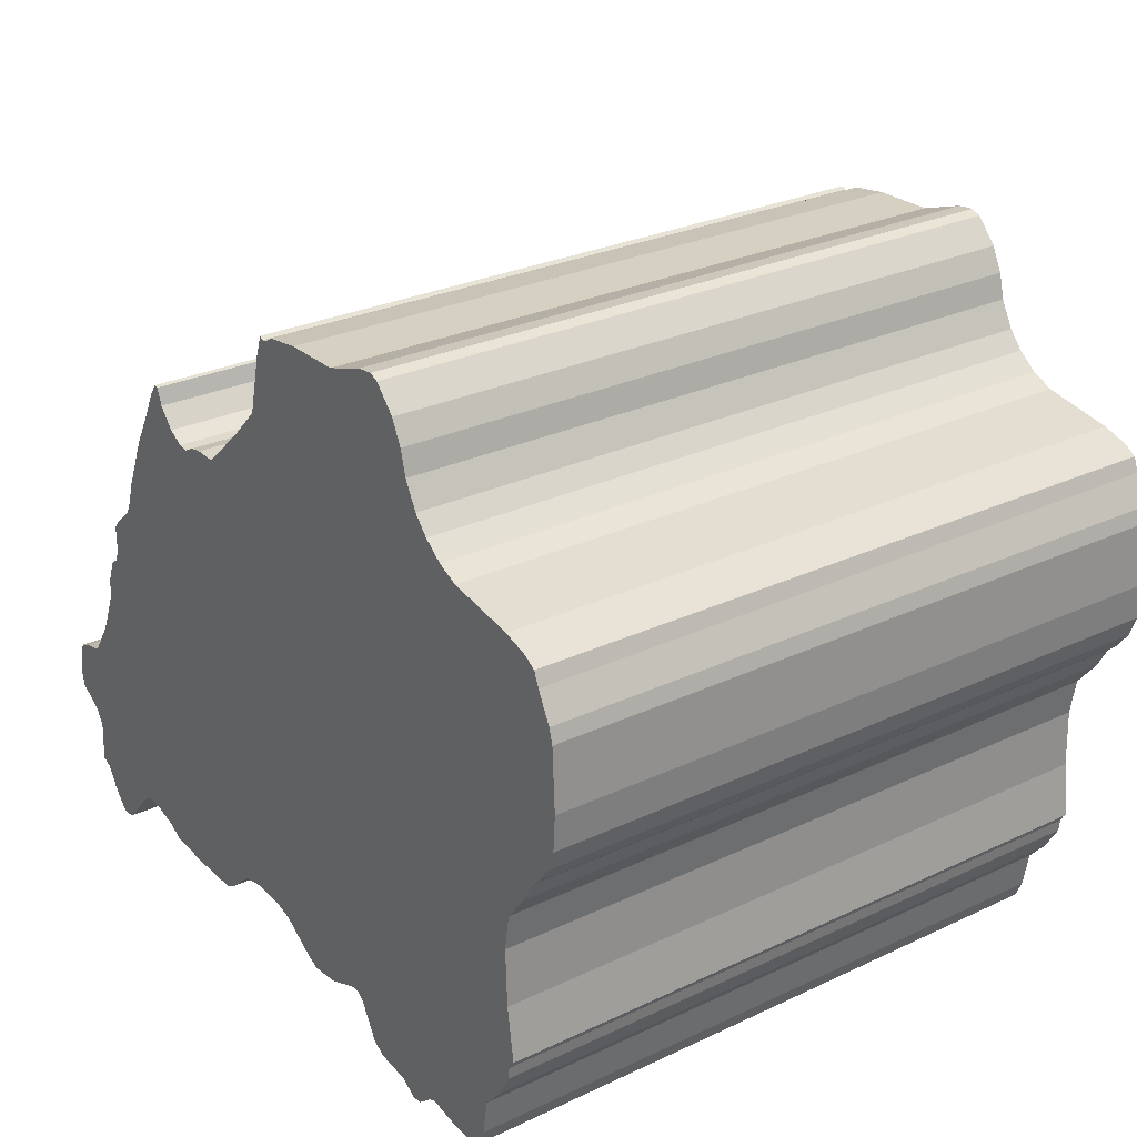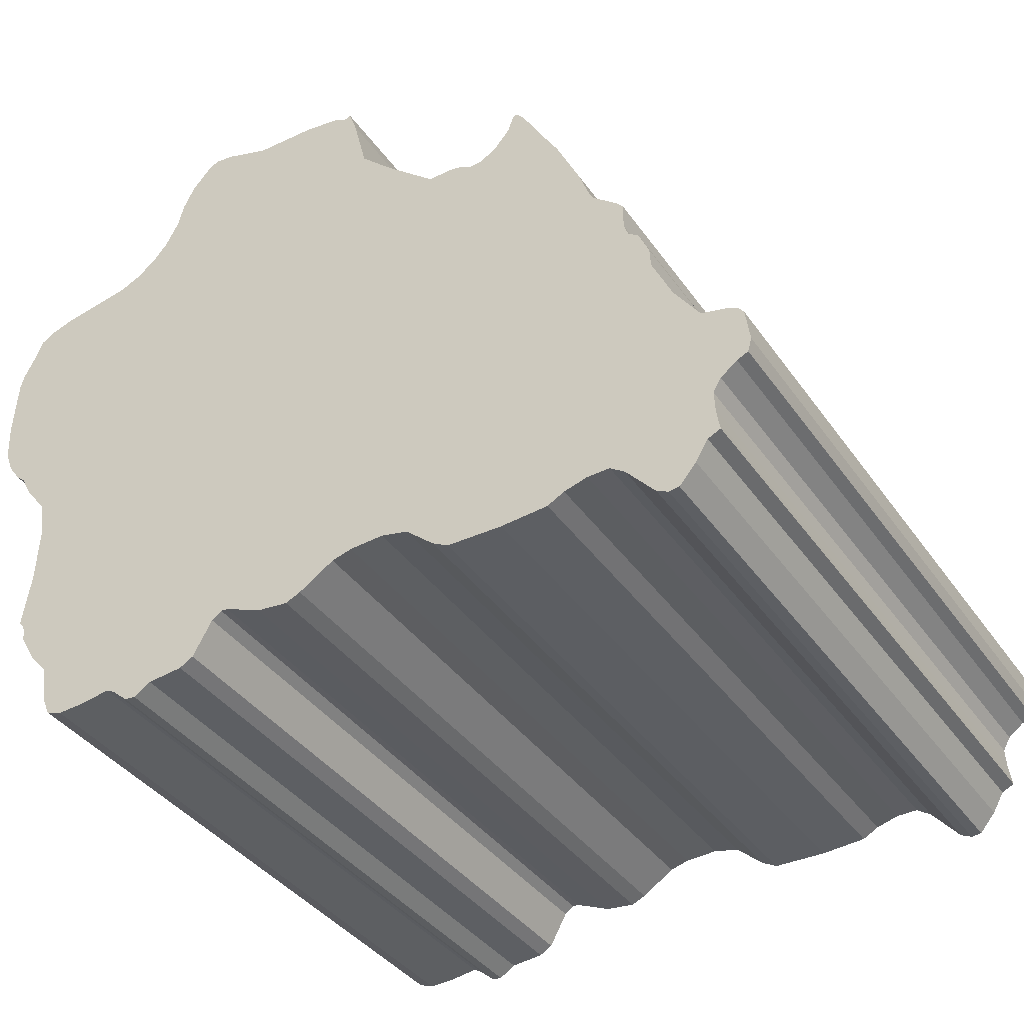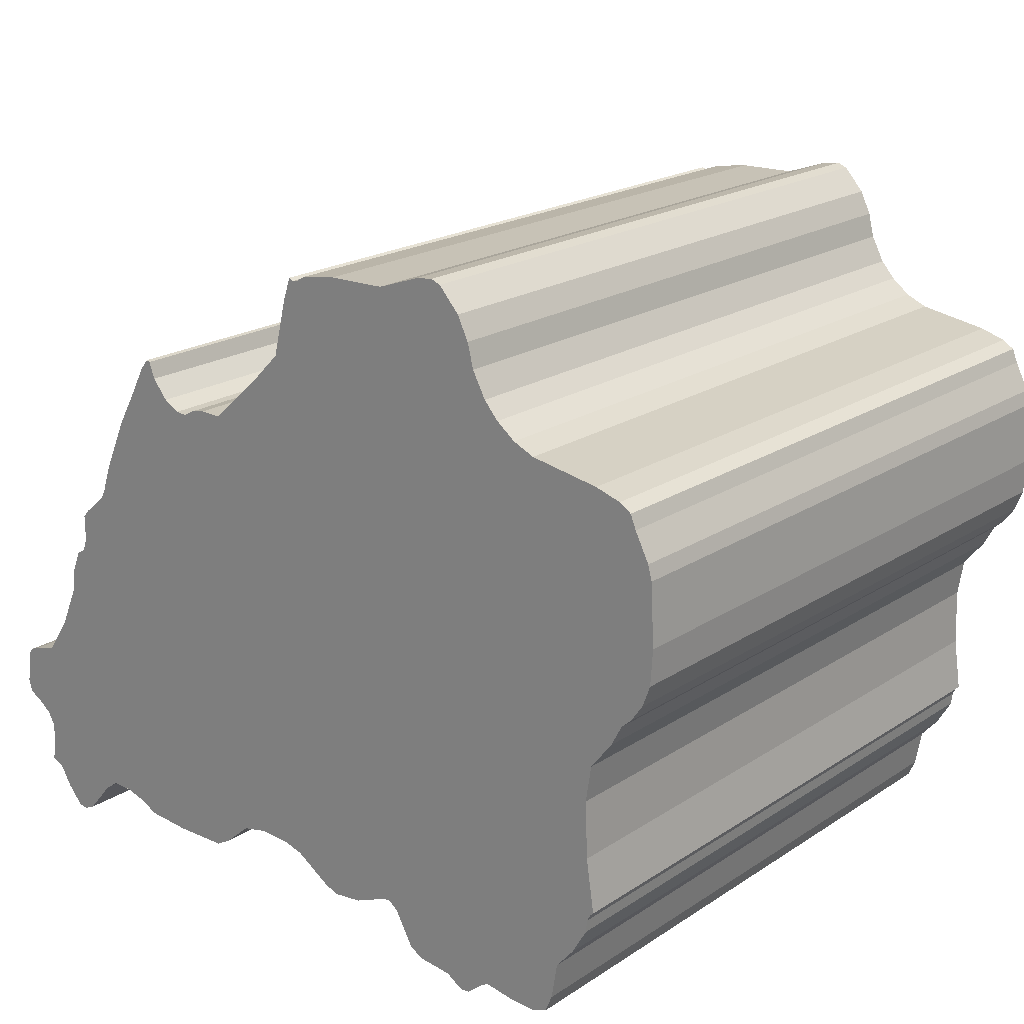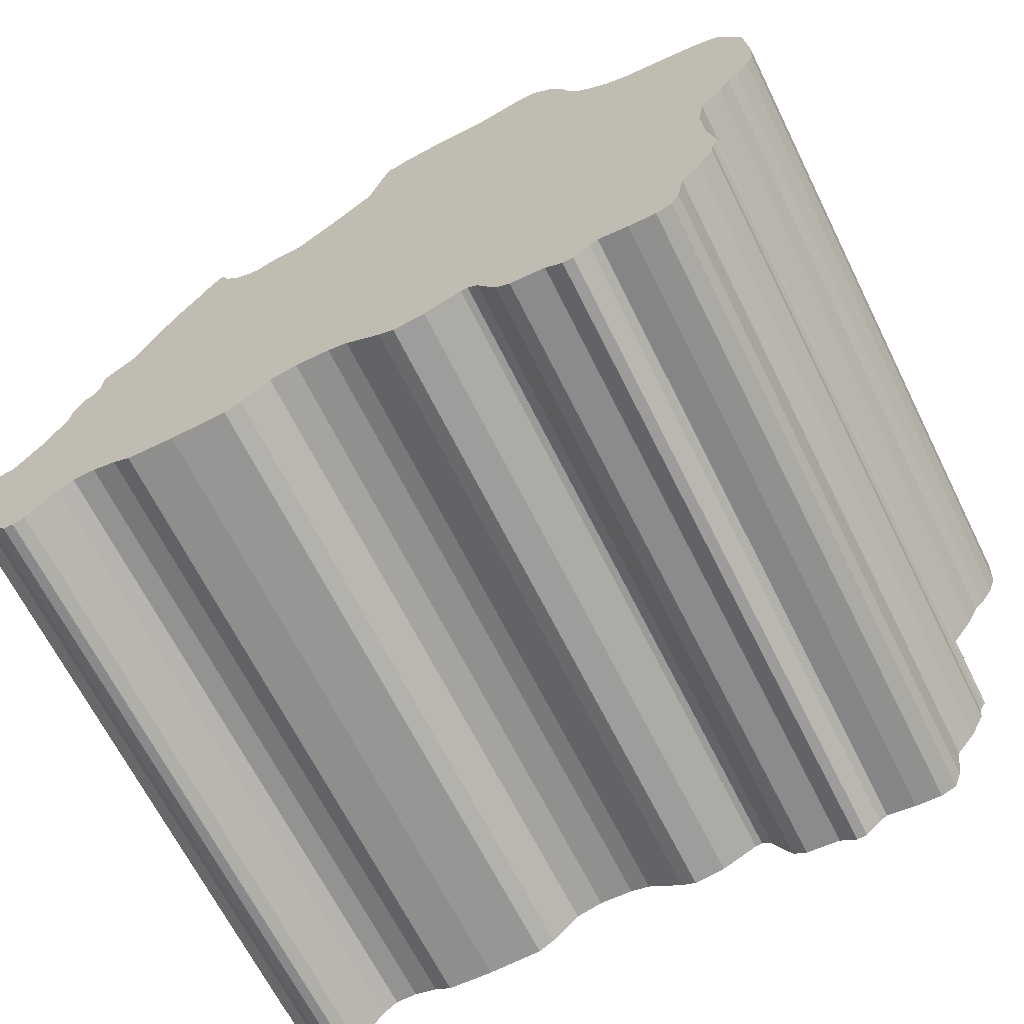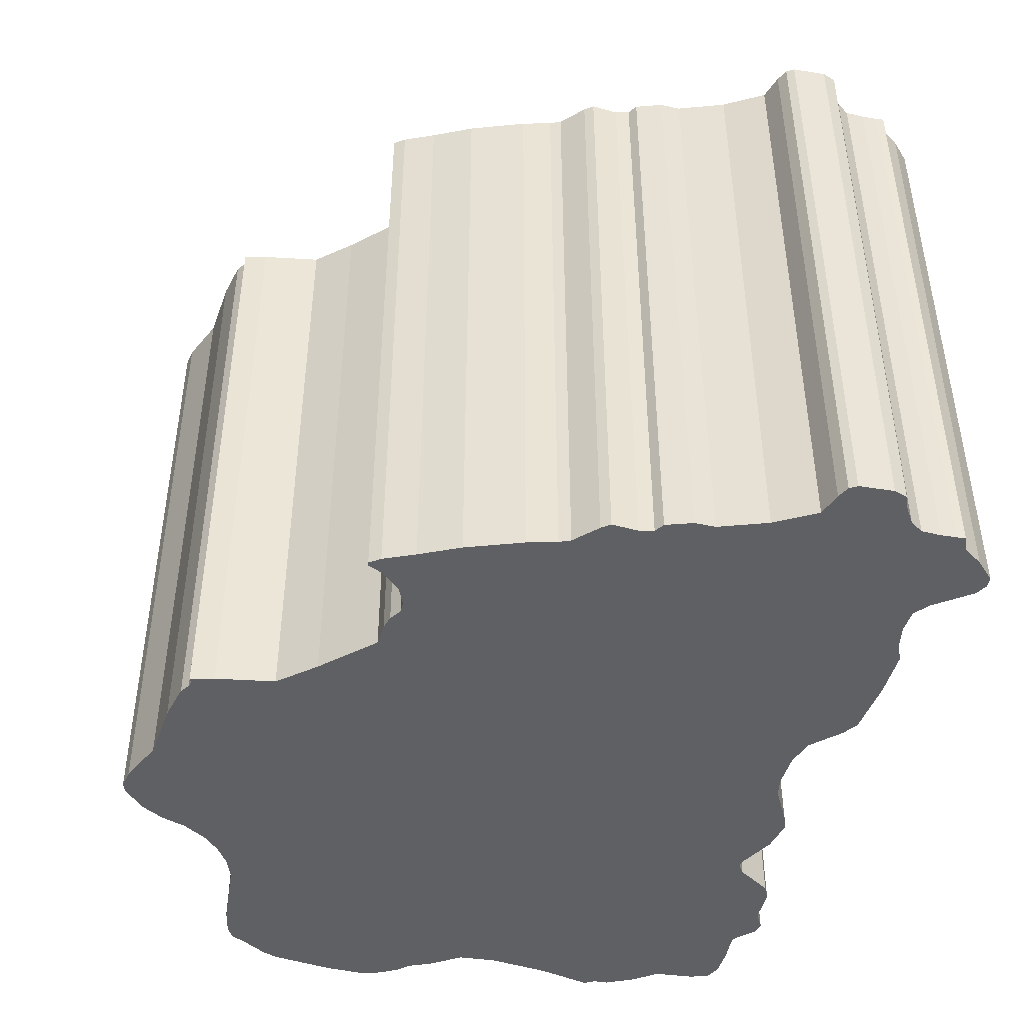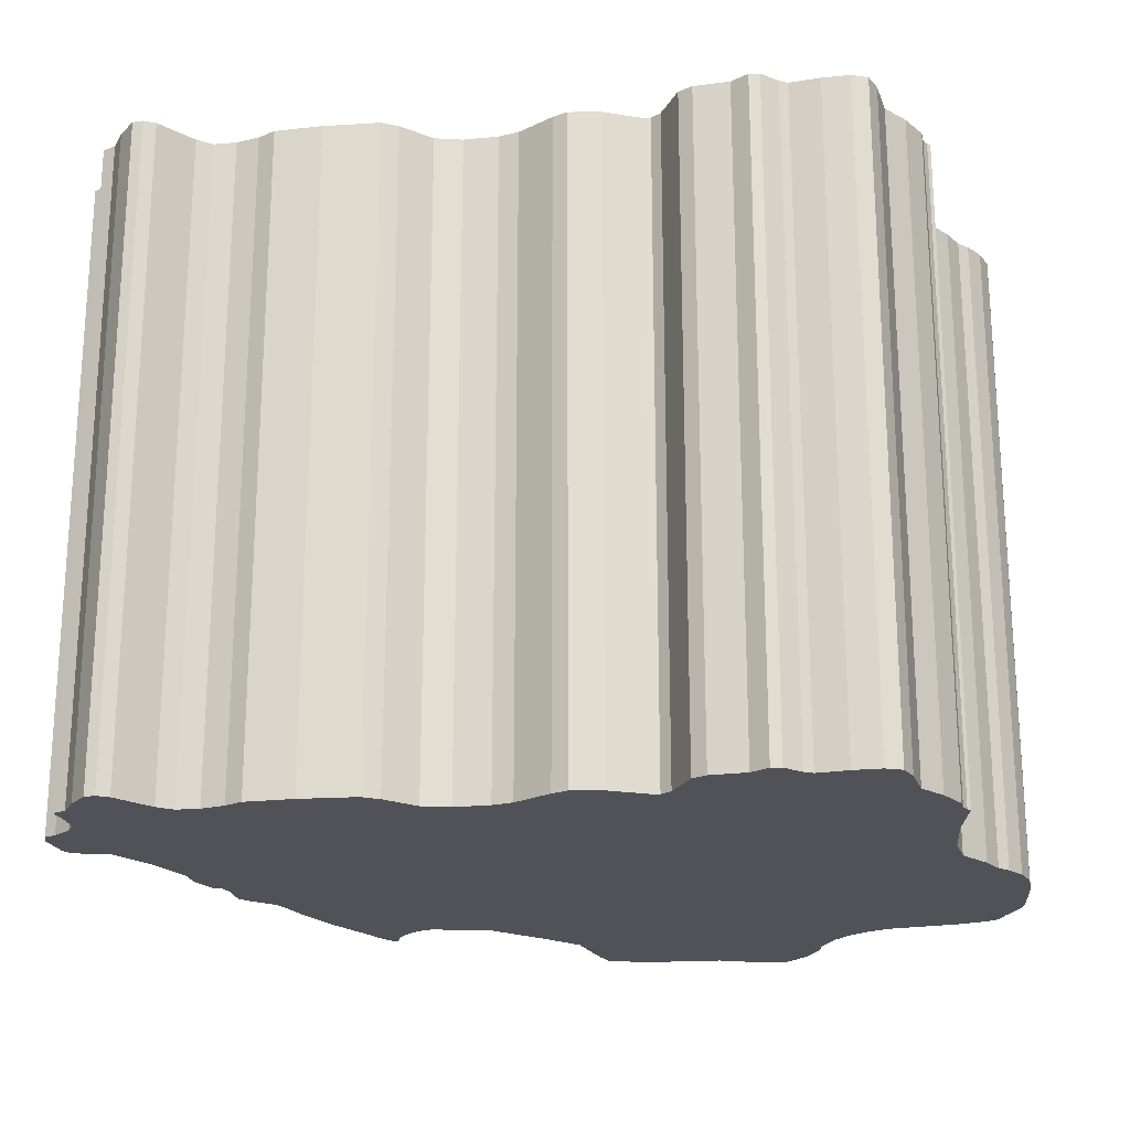
<metadata>
{"format":"obj","ext":"obj","renderer":"f3d","projection":"perspective","resolution":1024,"background":"white","views":[{"elev":27.8,"azim":-125.6,"up":"+Z"},{"elev":-38.7,"azim":31.3,"up":"+Z"},{"elev":20.3,"azim":-139.5,"up":"+Z"},{"elev":-67.1,"azim":-153.4,"up":"+Z"},{"elev":-45.3,"azim":71.9,"up":"+Y"},{"elev":-21.6,"azim":-172.6,"up":"+Y"}]}
</metadata>
<code>
o NG.002_CUCurve.1866
v 1.017 0 0.6116
v 1.019 0 0.6116
v 1.02 0 0.6114
v 1.021 0 0.6109
v 1.022 0 0.611
v 1.023 0 0.6117
v 1.024 0 0.6131
v 1.025 0 0.6144
v 1.025 0 0.6145
v 1.026 0 0.6137
v 1.027 0 0.6115
v 1.028 0 0.6086
v 1.03 0 0.6046
v 1.031 0 0.6024
v 1.031 0 0.6016
v 1.033 0 0.6001
v 1.034 0 0.5995
v 1.034 0 0.5975
v 1.034 0 0.5965
v 1.035 0 0.596
v 1.036 0 0.5941
v 1.036 0 0.5926
v 1.037 0 0.5891
v 1.039 0 0.5862
v 1.041 0 0.5857
v 1.042 0 0.5854
v 1.043 0 0.5848
v 1.043 0 0.5823
v 1.043 0 0.5812
v 1.042 0 0.5808
v 1.04 0 0.5799
v 1.04 0 0.5789
v 1.04 0 0.5774
v 1.04 0 0.5763
v 1.04 0 0.5756
v 1.039 0 0.5752
v 1.038 0 0.5736
v 1.037 0 0.5722
v 1.036 0 0.5721
v 1.035 0 0.5725
v 1.033 0 0.5751
v 1.032 0 0.5758
v 1.03 0 0.5758
v 1.029 0 0.5753
v 1.027 0 0.5747
v 1.024 0 0.5744
v 1.019 0 0.5745
v 1.018 0 0.5752
v 1.016 0 0.5771
v 1.014 0 0.5776
v 1.011 0 0.5775
v 1.01 0 0.577
v 1.007 0 0.5753
v 1.006 0 0.5748
v 1.004 0 0.5751
v 1.001 0 0.5763
v 1 0 0.5764
v 0.9995 0 0.5758
v 0.998 0 0.5732
v 0.997 0 0.5726
v 0.9943 0 0.5723
v 0.993 0 0.5715
v 0.9922 0 0.5716
v 0.991 0 0.5727
v 0.9903 0 0.573
v 0.9881 0 0.5727
v 0.986 0 0.5726
v 0.9848 0 0.573
v 0.9842 0 0.5744
v 0.9837 0 0.5773
v 0.9823 0 0.5789
v 0.9811 0 0.581
v 0.981 0 0.5819
v 0.9807 0 0.5825
v 0.9805 0 0.5827
v 0.9811 0 0.5868
v 0.9813 0 0.5912
v 0.9808 0 0.594
v 0.9791 0 0.5962
v 0.9783 0 0.5978
v 0.9775 0 0.5985
v 0.9766 0 0.5998
v 0.976 0 0.6015
v 0.9758 0 0.6042
v 0.976 0 0.6089
v 0.9763 0 0.6101
v 0.9774 0 0.6122
v 0.9778 0 0.6132
v 0.9778 0 0.6131
v 0.9778 0 0.6131
v 0.9778 0 0.6131
v 0.9778 0 0.6131
v 0.9778 0 0.6131
v 0.9778 0 0.6131
v 0.9778 0 0.6131
v 0.9778 0 0.6131
v 0.9778 0 0.6131
v 0.9778 0 0.6131
v 0.9778 0 0.6131
v 0.9778 0 0.6131
v 0.9788 0 0.6138
v 0.9807 0 0.6144
v 0.9861 0 0.6152
v 0.9878 0 0.616
v 0.9893 0 0.6171
v 0.9904 0 0.6184
v 0.9914 0 0.6203
v 0.9919 0 0.6221
v 0.9928 0 0.6239
v 0.9944 0 0.6257
v 0.9951 0 0.6259
v 0.9964 0 0.6258
v 0.9999 0 0.6246
v 1.005 0 0.6245
v 1.007 0 0.624
v 1.008 0 0.6236
v 1.009 0 0.6235
v 1.009 0 0.6237
v 1.009 0 0.622
v 1.011 0 0.6176
v 1.013 0 0.615
v 1.03 0.05 0.6046
v 1.031 0.05 0.6024
v 0.9995 0.05 0.5758
v 0.998 0.05 0.5732
v 1.022 0.05 0.611
v 1.023 0.05 0.6117
v 0.9914 0.05 0.6203
v 1.009 0.05 0.622
v 0.9904 0.05 0.6184
v 1.027 0.05 0.6115
v 1.009 0.05 0.6237
v 0.9758 0.05 0.6042
v 1 0.05 0.5764
v 0.9903 0.05 0.573
v 0.9928 0.05 0.6239
v 0.9999 0.05 0.6246
v 0.9878 0.05 0.616
v 1.013 0.05 0.615
v 1.034 0.05 0.5975
v 0.9791 0.05 0.5962
v 1.034 0.05 0.5965
v 1.035 0.05 0.596
v 1.037 0.05 0.5722
v 1.036 0.05 0.5721
v 1.043 0.05 0.5848
v 0.9805 0.05 0.5827
v 0.9778 0.05 0.6132
v 1.017 0.05 0.6116
v 1.026 0.05 0.6137
v 0.9775 0.05 0.5985
v 0.9766 0.05 0.5998
v 1.008 0.05 0.6236
v 1.031 0.05 0.6016
v 0.976 0.05 0.6089
v 0.9763 0.05 0.6101
v 0.9848 0.05 0.573
v 0.9842 0.05 0.5744
v 1.04 0.05 0.5763
v 1.04 0.05 0.5756
v 1.021 0.05 0.6109
v 1.036 0.05 0.5941
v 1.036 0.05 0.5926
v 1.041 0.05 0.5857
v 1.042 0.05 0.5854
v 1.032 0.05 0.5758
v 1.007 0.05 0.5753
v 1.006 0.05 0.5748
v 0.9811 0.05 0.5868
v 0.9813 0.05 0.5912
v 0.9837 0.05 0.5773
v 1.029 0.05 0.5753
v 1.027 0.05 0.5747
v 0.9774 0.05 0.6122
v 1.011 0.05 0.6176
v 0.9944 0.05 0.6257
v 0.9964 0.05 0.6258
v 1.04 0.05 0.5799
v 0.9823 0.05 0.5789
v 1.024 0.05 0.5744
v 1.019 0.05 0.5745
v 0.9919 0.05 0.6221
v 1.01 0.05 0.577
v 1.011 0.05 0.5775
v 1.001 0.05 0.5763
v 1.024 0.05 0.6131
v 1.004 0.05 0.5751
v 1.039 0.05 0.5752
v 1.043 0.05 0.5812
v 1.042 0.05 0.5808
v 1.018 0.05 0.5752
v 1.043 0.05 0.5823
v 1.03 0.05 0.5758
v 1.039 0.05 0.5862
v 0.997 0.05 0.5726
v 0.9943 0.05 0.5723
v 0.9811 0.05 0.581
v 1.016 0.05 0.5771
v 0.9881 0.05 0.5727
v 0.976 0.05 0.6015
v 1.04 0.05 0.5789
v 0.9807 0.05 0.5825
v 0.9951 0.05 0.6259
v 1.019 0.05 0.6116
v 0.9808 0.05 0.594
v 1.037 0.05 0.5891
v 1.034 0.05 0.5995
v 1.04 0.05 0.5774
v 1.009 0.05 0.6235
v 0.991 0.05 0.5727
v 1.038 0.05 0.5736
v 1.033 0.05 0.5751
v 1.025 0.05 0.6145
v 1.033 0.05 0.6001
v 0.9783 0.05 0.5978
v 0.9893 0.05 0.6171
v 0.993 0.05 0.5715
v 1.007 0.05 0.624
v 1.035 0.05 0.5725
v 1.02 0.05 0.6114
v 1.025 0.05 0.6144
v 1.014 0.05 0.5776
v 1.028 0.05 0.6086
v 0.9788 0.05 0.6138
v 0.9807 0.05 0.6144
v 0.981 0.05 0.5819
v 1.005 0.05 0.6245
v 0.9861 0.05 0.6152
v 0.9922 0.05 0.5716
v 0.986 0.05 0.5726
f 63 62 61
f 40 39 38
f 64 63 61
f 64 61 60
f 68 67 66
f 65 64 60
f 65 60 59
f 68 66 65
f 68 65 59
f 40 38 37
f 41 40 37
f 69 68 59
f 41 37 36
f 69 59 58
f 47 46 45
f 48 47 45
f 48 45 44
f 55 54 53
f 70 69 58
f 42 41 36
f 42 36 35
f 48 44 43
f 56 55 53
f 42 35 34
f 49 48 43
f 43 42 34
f 49 43 34
f 56 53 52
f 70 58 57
f 57 56 52
f 70 57 52
f 49 34 33
f 70 52 51
f 50 49 33
f 71 70 51
f 71 51 50
f 71 50 33
f 71 33 32
f 71 32 31
f 72 71 31
f 72 31 30
f 72 30 29
f 73 72 29
f 73 29 28
f 74 73 28
f 75 74 28
f 75 28 27
f 76 75 27
f 76 27 26
f 76 26 25
f 76 25 24
f 76 24 23
f 77 76 23
f 77 23 22
f 78 77 22
f 78 22 21
f 79 78 21
f 79 21 20
f 79 20 19
f 79 19 18
f 80 79 18
f 81 80 18
f 81 18 17
f 82 81 17
f 82 17 16
f 83 82 16
f 83 16 15
f 84 83 15
f 84 15 14
f 84 14 13
f 84 13 12
f 85 84 12
f 86 85 12
f 86 12 4
f 4 12 11
f 87 86 4
f 5 4 11
f 6 5 11
f 87 4 3
f 87 3 1
f 1 3 2
f 7 6 11
f 7 11 10
f 88 87 1
f 101 88 1
f 8 7 10
f 101 1 121
f 102 101 121
f 8 10 9
f 103 102 121
f 104 103 121
f 104 121 120
f 105 104 120
f 106 105 120
f 107 106 120
f 107 120 119
f 108 107 119
f 109 108 119
f 109 119 117
f 117 119 118
f 109 117 116
f 109 116 115
f 109 115 114
f 110 109 113
f 113 109 114
f 110 113 112
f 111 110 112
f 229 196 217
f 219 144 145
f 210 196 229
f 210 195 196
f 157 199 230
f 135 195 210
f 135 125 195
f 157 135 199
f 157 125 135
f 219 211 144
f 212 211 219
f 158 125 157
f 212 188 211
f 158 124 125
f 181 173 180
f 191 173 181
f 191 172 173
f 187 167 168
f 171 124 158
f 166 188 212
f 166 160 188
f 191 193 172
f 185 167 187
f 166 159 160
f 198 193 191
f 193 159 166
f 198 159 193
f 185 183 167
f 171 134 124
f 134 183 185
f 171 183 134
f 198 208 159
f 171 184 183
f 222 208 198
f 179 184 171
f 179 222 184
f 179 208 222
f 179 201 208
f 179 178 201
f 197 178 179
f 197 190 178
f 197 189 190
f 226 189 197
f 226 192 189
f 202 192 226
f 147 192 202
f 147 146 192
f 169 146 147
f 169 165 146
f 169 164 165
f 169 194 164
f 169 206 194
f 170 206 169
f 170 163 206
f 205 163 170
f 205 162 163
f 141 162 205
f 141 143 162
f 141 142 143
f 141 140 142
f 215 140 141
f 151 140 215
f 151 207 140
f 152 207 151
f 152 214 207
f 200 214 152
f 200 154 214
f 133 154 200
f 133 123 154
f 133 122 123
f 133 223 122
f 155 223 133
f 156 223 155
f 156 161 223
f 161 131 223
f 174 161 156
f 126 131 161
f 127 131 126
f 174 220 161
f 174 149 220
f 149 204 220
f 186 131 127
f 186 150 131
f 148 149 174
f 224 149 148
f 221 150 186
f 224 139 149
f 225 139 224
f 221 213 150
f 228 139 225
f 138 139 228
f 138 175 139
f 216 175 138
f 130 175 216
f 128 175 130
f 128 129 175
f 182 129 128
f 136 129 182
f 136 209 129
f 209 132 129
f 136 153 209
f 136 218 153
f 136 227 218
f 176 137 136
f 137 227 136
f 176 177 137
f 203 177 176
f 86 87 174 156
f 12 13 122 223
f 62 63 229 217
f 54 55 187 168
f 45 46 180 173
f 35 36 188 160
f 48 49 198 191
f 70 71 179 171
f 49 50 222 198
f 29 30 190 189
f 6 7 186 127
f 28 29 189 192
f 75 76 169 147
f 23 24 194 206
f 32 33 208 201
f 113 114 227 137
f 27 28 192 146
f 43 44 172 193
f 2 3 220 204
f 13 14 123 122
f 77 78 205 170
f 60 61 196 195
f 58 59 125 124
f 71 72 197 179
f 5 6 127 126
f 40 41 212 219
f 7 8 221 186
f 119 120 175 129
f 106 107 128 130
f 50 51 184 222
f 88 101 224 148
f 11 12 223 131
f 65 66 199 135
f 118 119 129 132
f 30 31 178 190
f 115 116 153 218
f 63 64 210 229
f 31 32 201 178
f 57 58 124 134
f 64 65 135 210
f 109 110 176 136
f 18 19 142 140
f 83 84 133 200
f 110 111 203 176
f 1 2 204 149
f 101 102 225 224
f 78 79 141 205
f 19 20 143 142
f 112 113 137 177
f 38 39 145 144
f 87 88 148 174
f 72 73 226 197
f 107 108 182 128
f 114 115 218 227
f 82 83 200 152
f 41 42 166 212
f 10 11 131 150
f 81 82 152 151
f 52 53 167 183
f 51 52 183 184
f 111 112 177 203
f 69 70 171 158
f 14 15 154 123
f 84 85 155 133
f 22 23 206 163
f 20 21 162 143
f 85 86 156 155
f 108 109 136 182
f 17 18 140 207
f 68 69 158 157
f 79 80 215 141
f 33 34 159 208
f 3 4 161 220
f 34 35 160 159
f 116 117 209 153
f 4 5 126 161
f 67 68 157 230
f 74 75 147 202
f 21 22 163 162
f 120 121 139 175
f 25 26 165 164
f 121 1 149 139
f 9 10 150 213
f 37 38 144 211
f 55 56 185 187
f 26 27 146 165
f 53 54 168 167
f 102 103 228 225
f 80 81 151 215
f 76 77 170 169
f 15 16 214 154
f 66 67 230 199
f 117 118 132 209
f 44 45 173 172
f 103 104 138 228
f 73 74 202 226
f 104 105 216 138
f 8 9 213 221
f 16 17 207 214
f 47 48 191 181
f 36 37 211 188
f 42 43 193 166
f 59 60 195 125
f 56 57 134 185
f 46 47 181 180
f 24 25 164 194
f 61 62 217 196
f 39 40 219 145
f 105 106 130 216

</code>
